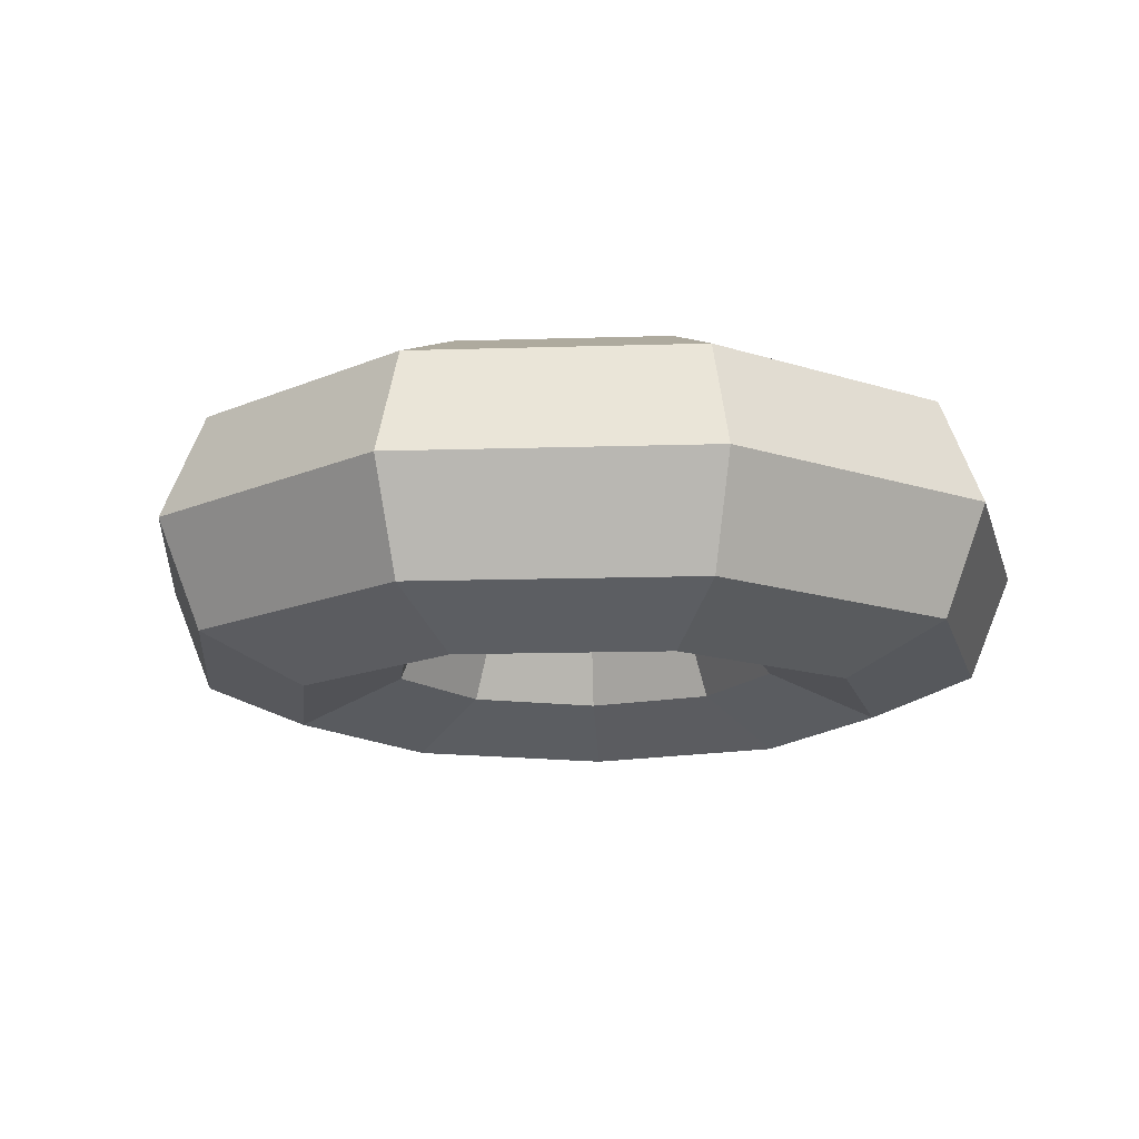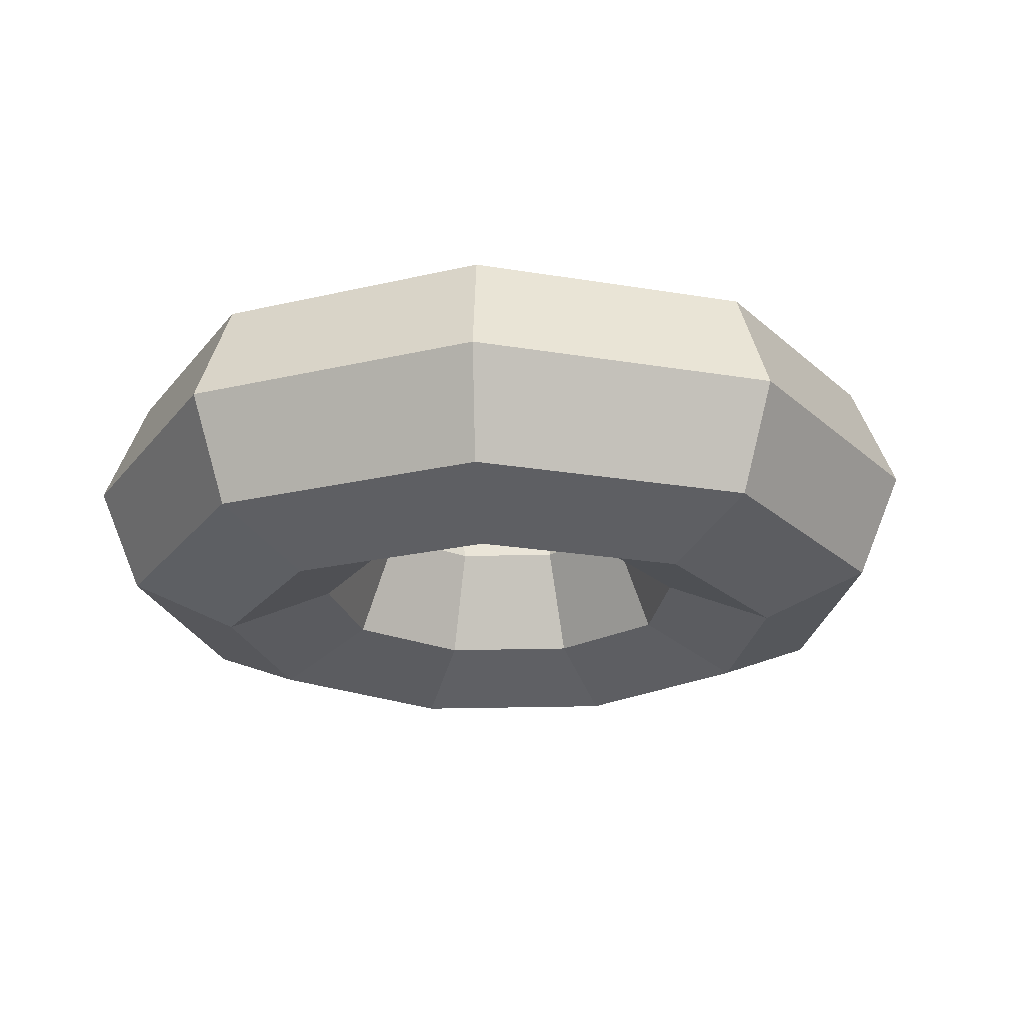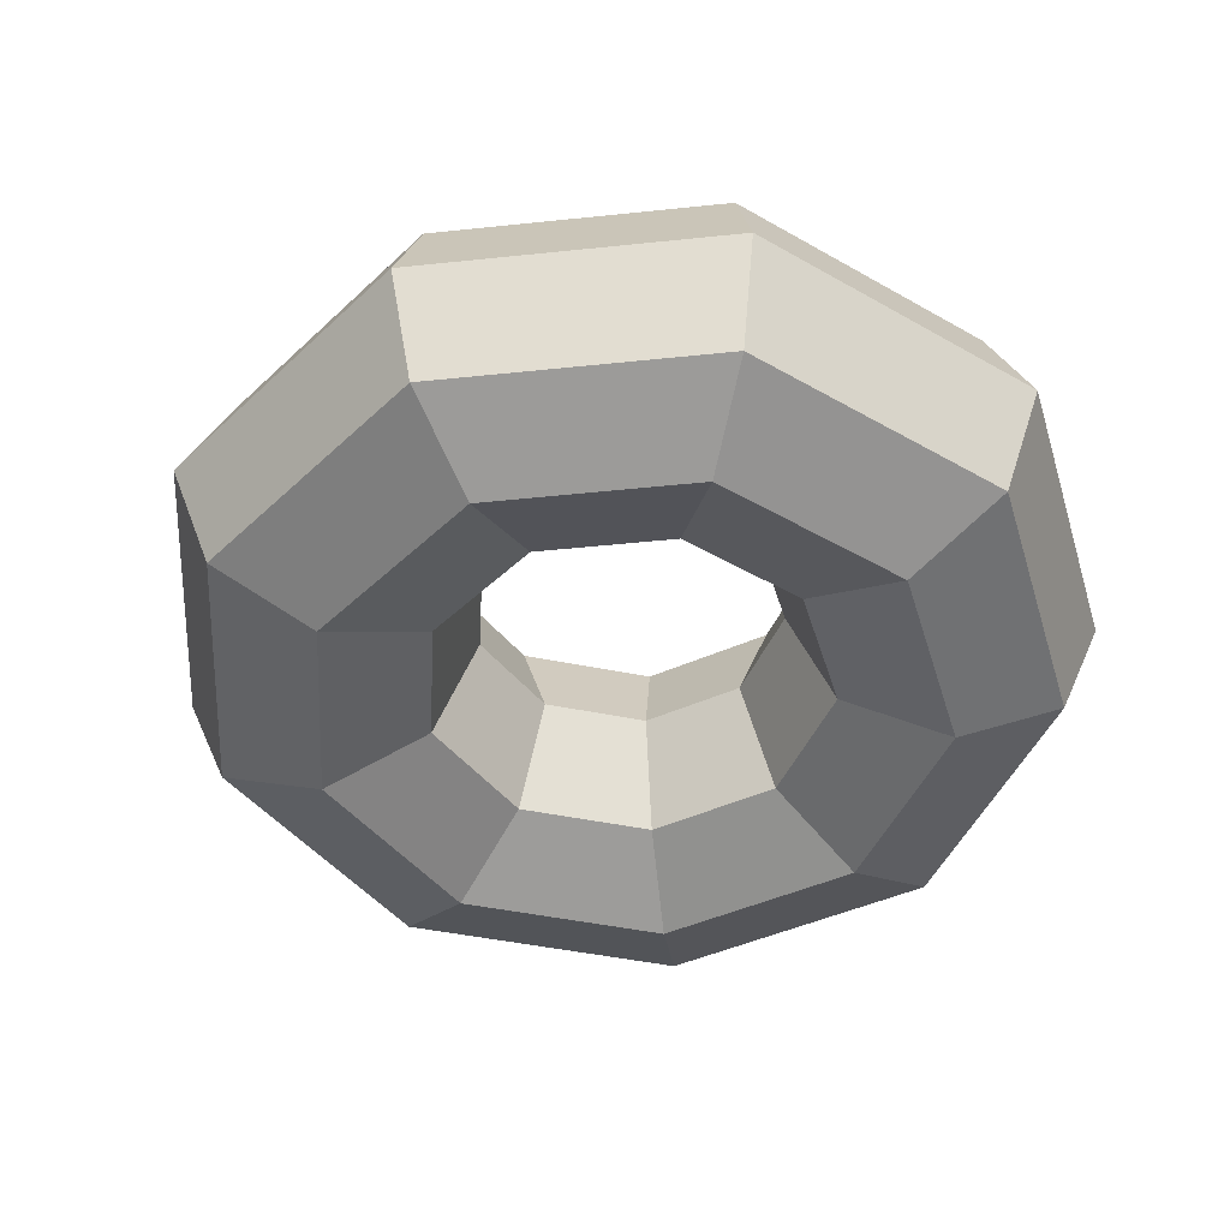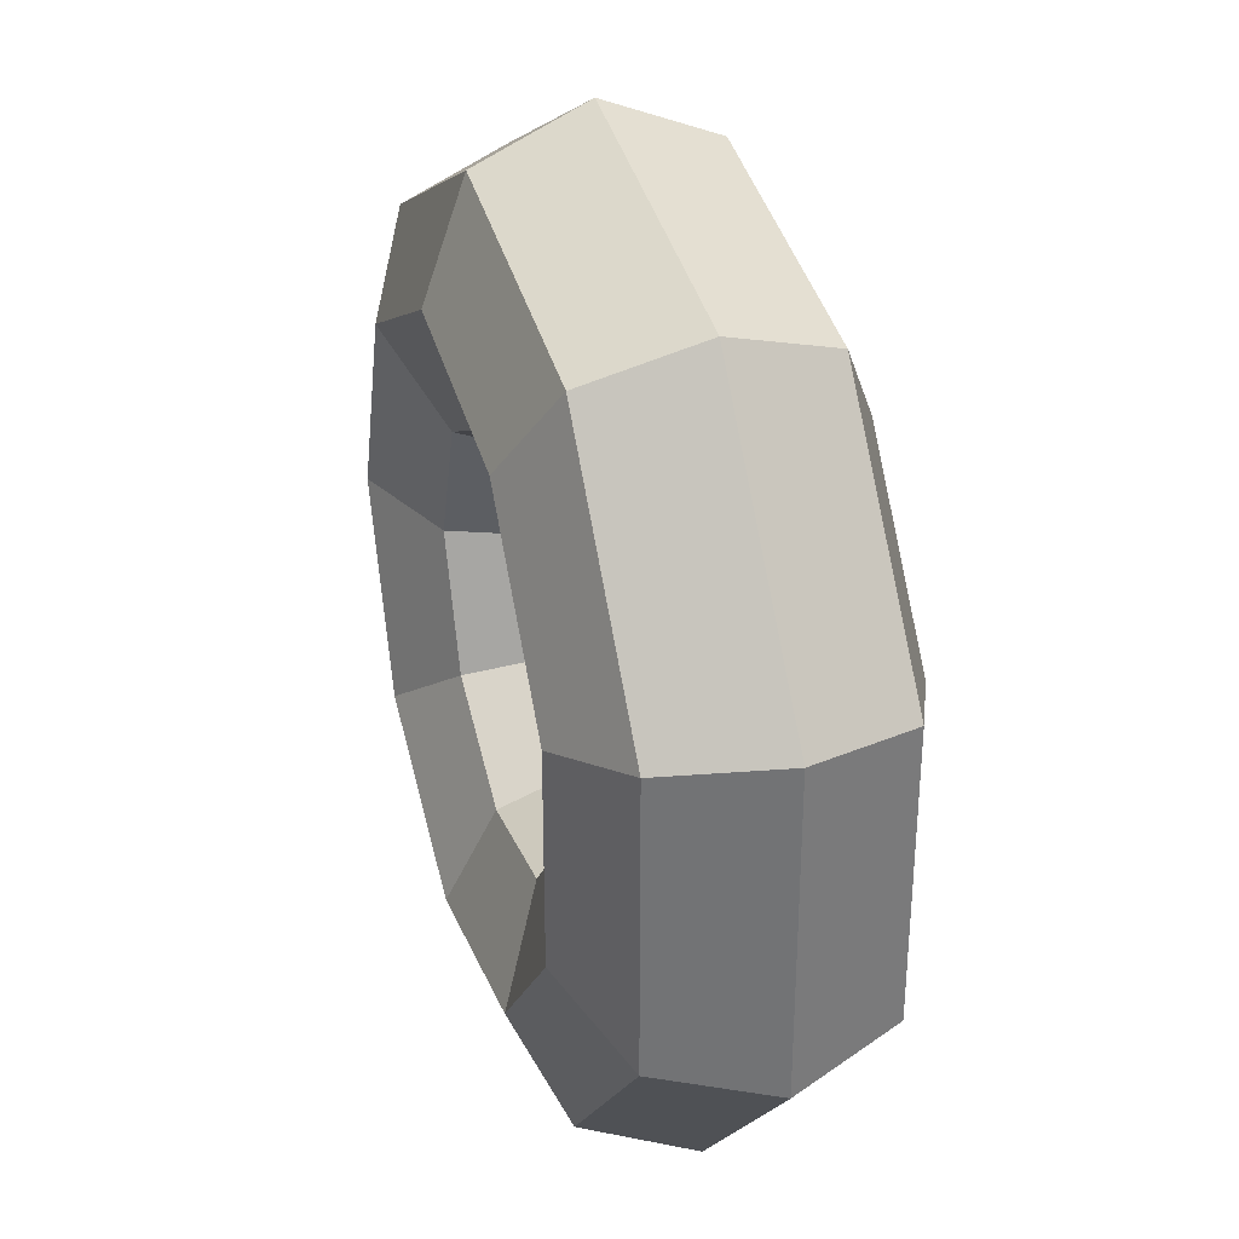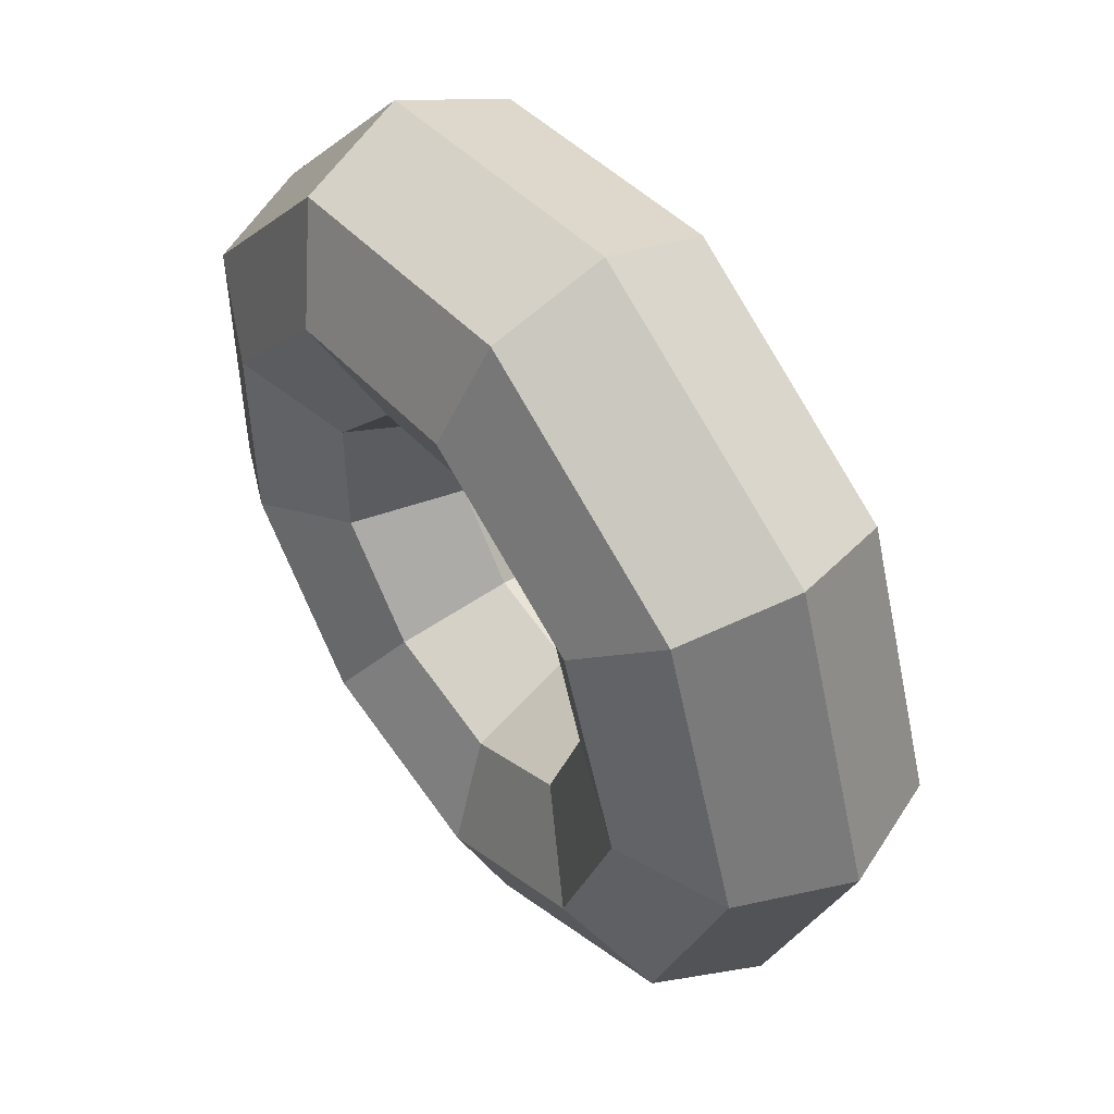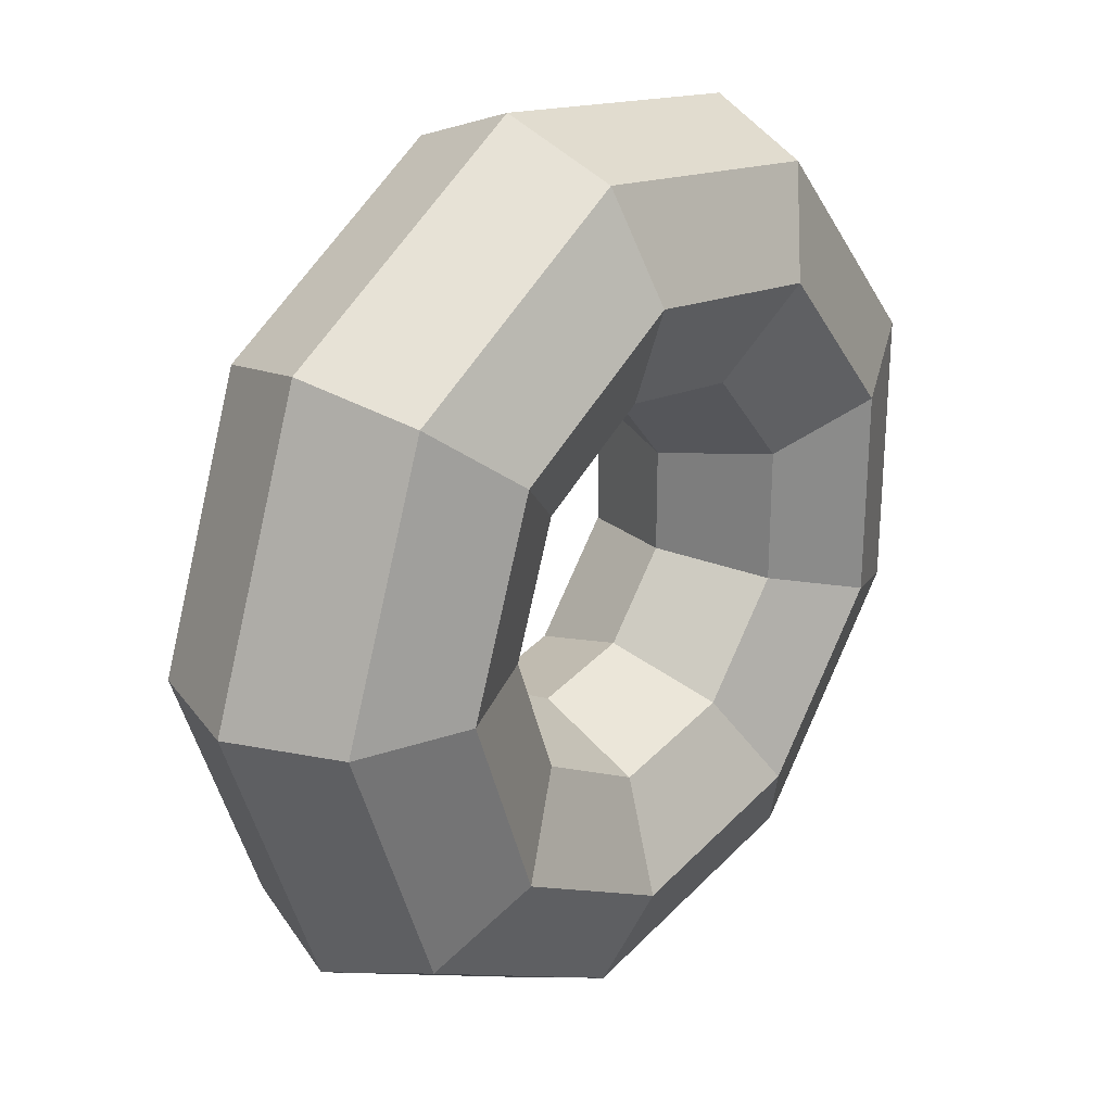
<metadata>
{"format":"obj","ext":"obj","renderer":"f3d","projection":"perspective","resolution":1024,"background":"white","views":[{"elev":-14.3,"azim":-166.1,"up":"+Y"},{"elev":-21.4,"azim":13.1,"up":"+Y"},{"elev":-46.5,"azim":-163.2,"up":"+Y"},{"elev":33.6,"azim":-107.1,"up":"+Z"},{"elev":51.2,"azim":54.0,"up":"+Z"},{"elev":26.8,"azim":129.5,"up":"+Z"}]}
</metadata>
<code>
g default
v 0.0383 0 -0.03214
v 0.008682 0 -0.04924
v -0.025 0 -0.0433
v -0.04698 0 -0.0171
v -0.04698 0 0.0171
v -0.025 0 0.0433
v 0.008682 0 0.04924
v 0.0383 0 0.03214
v 0.05 0 0
v 0.04952 0.03535 -0.04155
v 0.01123 0.03535 -0.06366
v -0.03232 0.03535 -0.05598
v -0.06075 0.03535 -0.02211
v -0.06075 0.03535 0.02211
v -0.03232 0.03535 0.05598
v 0.01123 0.03535 0.06366
v 0.04952 0.03535 0.04155
v 0.06464 0.03535 0
v 0.0766 0.05 -0.06428
v 0.01736 0.05 -0.09848
v -0.05 0.05 -0.0866
v -0.09397 0.05 -0.0342
v -0.09397 0.05 0.0342
v -0.05 0.05 0.0866
v 0.01736 0.05 0.09848
v 0.0766 0.05 0.06428
v 0.1 0.05 0
v 0.1037 0.03535 -0.087
v 0.0235 0.03535 -0.1333
v -0.06768 0.03535 -0.1172
v -0.1272 0.03535 -0.04629
v -0.1272 0.03535 0.04629
v -0.06768 0.03535 0.1172
v 0.0235 0.03535 0.1333
v 0.1037 0.03535 0.087
v 0.1354 0.03535 0
v 0.1149 0 -0.09642
v 0.02605 0 -0.1477
v -0.075 0 -0.1299
v -0.141 0 -0.0513
v -0.141 0 0.0513
v -0.075 0 0.1299
v 0.02605 0 0.1477
v 0.1149 0 0.09642
v 0.15 0 0
v 0.1037 -0.03535 -0.087
v 0.0235 -0.03535 -0.1333
v -0.06768 -0.03535 -0.1172
v -0.1272 -0.03535 -0.04629
v -0.1272 -0.03535 0.04629
v -0.06768 -0.03535 0.1172
v 0.0235 -0.03535 0.1333
v 0.1037 -0.03535 0.087
v 0.1354 -0.03535 0
v 0.0766 -0.05 -0.06428
v 0.01736 -0.05 -0.09848
v -0.05 -0.05 -0.0866
v -0.09397 -0.05 -0.0342
v -0.09397 -0.05 0.0342
v -0.05 -0.05 0.0866
v 0.01736 -0.05 0.09848
v 0.0766 -0.05 0.06428
v 0.1 -0.05 0
v 0.04952 -0.03535 -0.04155
v 0.01123 -0.03535 -0.06366
v -0.03232 -0.03535 -0.05598
v -0.06075 -0.03535 -0.02211
v -0.06075 -0.03535 0.02211
v -0.03232 -0.03535 0.05598
v 0.01123 -0.03535 0.06366
v 0.04952 -0.03535 0.04155
v 0.06464 -0.03535 0
g pTorus1
f 2 1 10 11
f 3 2 11 12
f 4 3 12 13
f 5 4 13 14
f 6 5 14 15
f 7 6 15 16
f 8 7 16 17
f 9 8 17 18
f 1 9 18 10
f 11 10 19 20
f 12 11 20 21
f 13 12 21 22
f 14 13 22 23
f 15 14 23 24
f 16 15 24 25
f 17 16 25 26
f 18 17 26 27
f 10 18 27 19
f 20 19 28 29
f 21 20 29 30
f 22 21 30 31
f 23 22 31 32
f 24 23 32 33
f 25 24 33 34
f 26 25 34 35
f 27 26 35 36
f 19 27 36 28
f 29 28 37 38
f 30 29 38 39
f 31 30 39 40
f 32 31 40 41
f 33 32 41 42
f 34 33 42 43
f 35 34 43 44
f 36 35 44 45
f 28 36 45 37
f 38 37 46 47
f 39 38 47 48
f 40 39 48 49
f 41 40 49 50
f 42 41 50 51
f 43 42 51 52
f 44 43 52 53
f 45 44 53 54
f 37 45 54 46
f 47 46 55 56
f 48 47 56 57
f 49 48 57 58
f 50 49 58 59
f 51 50 59 60
f 52 51 60 61
f 53 52 61 62
f 54 53 62 63
f 46 54 63 55
f 56 55 64 65
f 57 56 65 66
f 58 57 66 67
f 59 58 67 68
f 60 59 68 69
f 61 60 69 70
f 62 61 70 71
f 63 62 71 72
f 55 63 72 64
f 65 64 1 2
f 66 65 2 3
f 67 66 3 4
f 68 67 4 5
f 69 68 5 6
f 70 69 6 7
f 71 70 7 8
f 72 71 8 9
f 64 72 9 1

</code>
